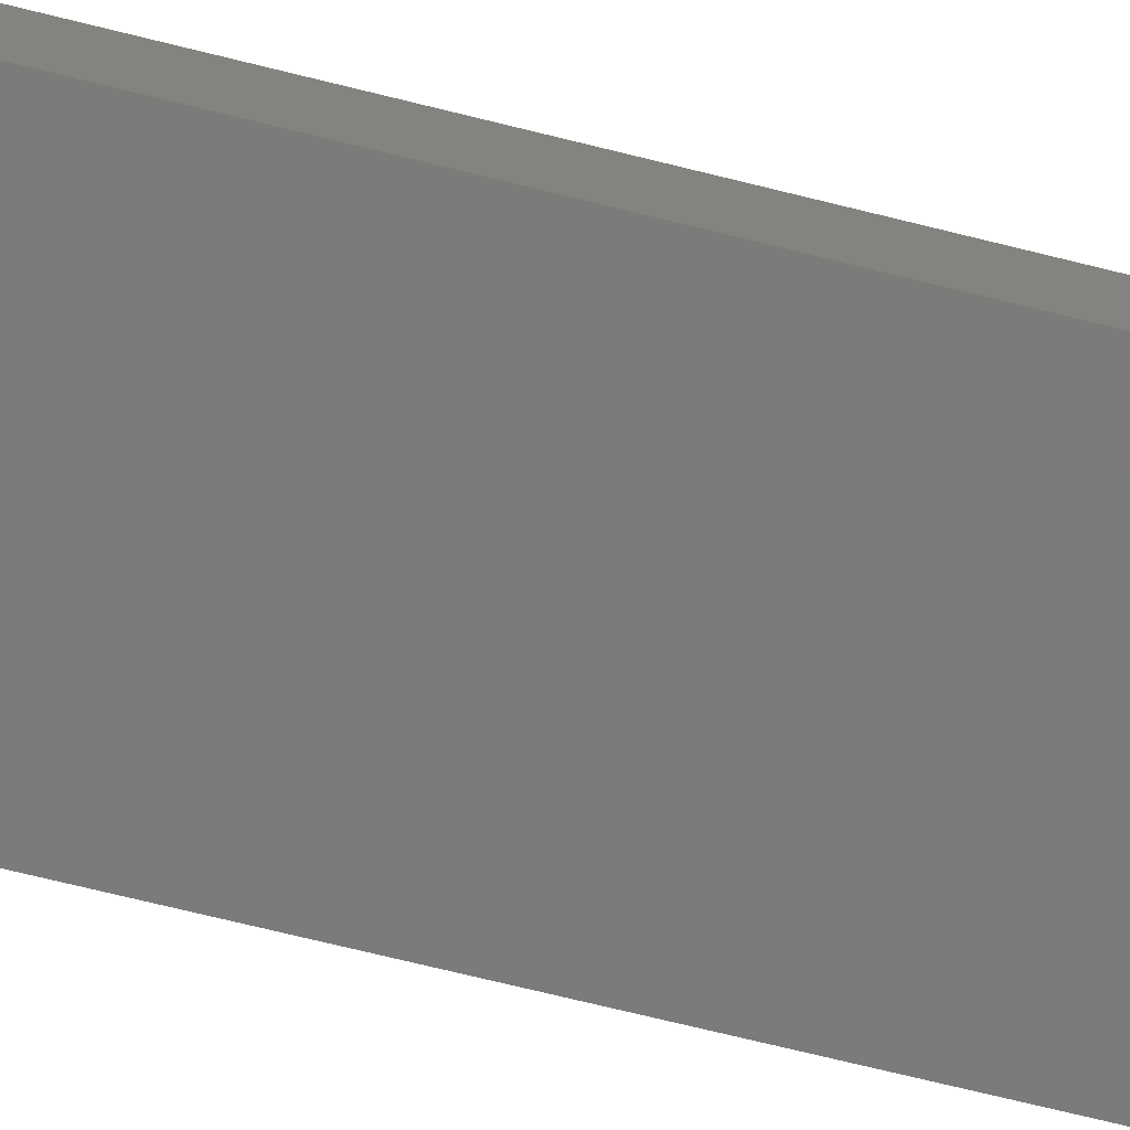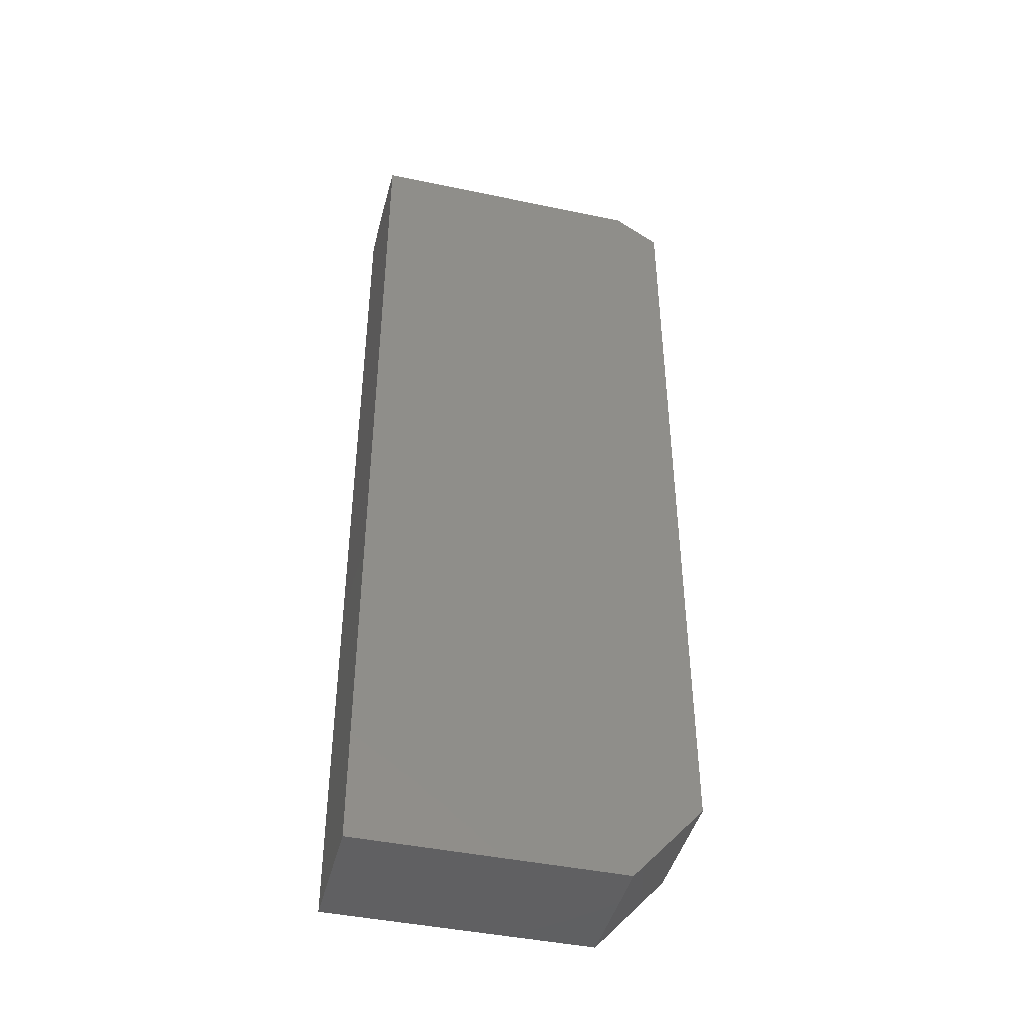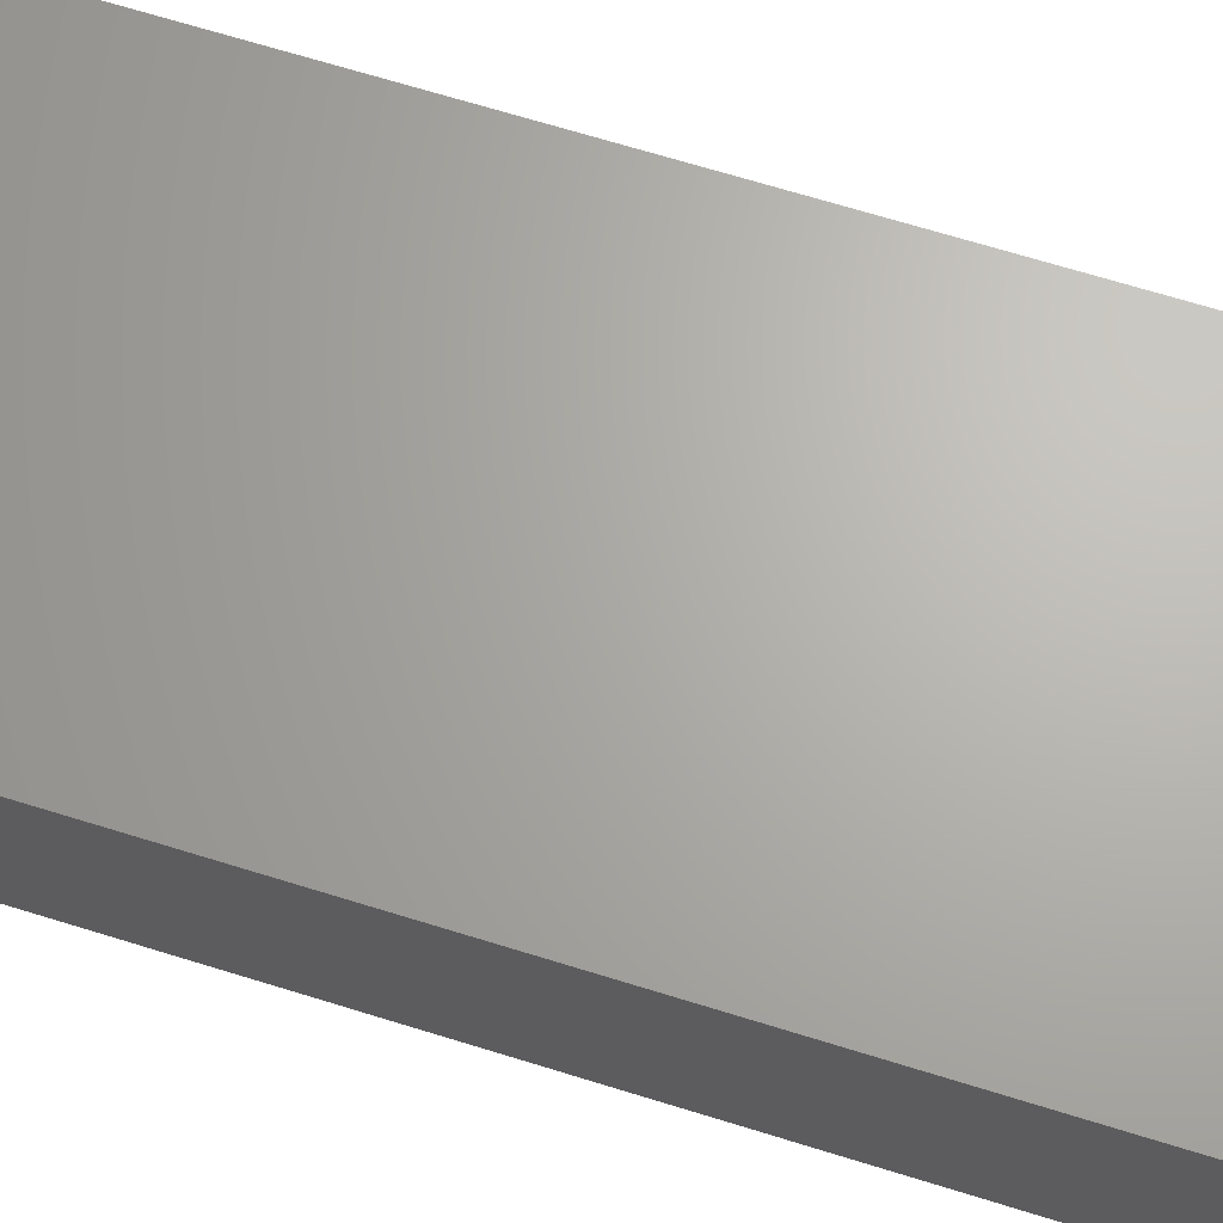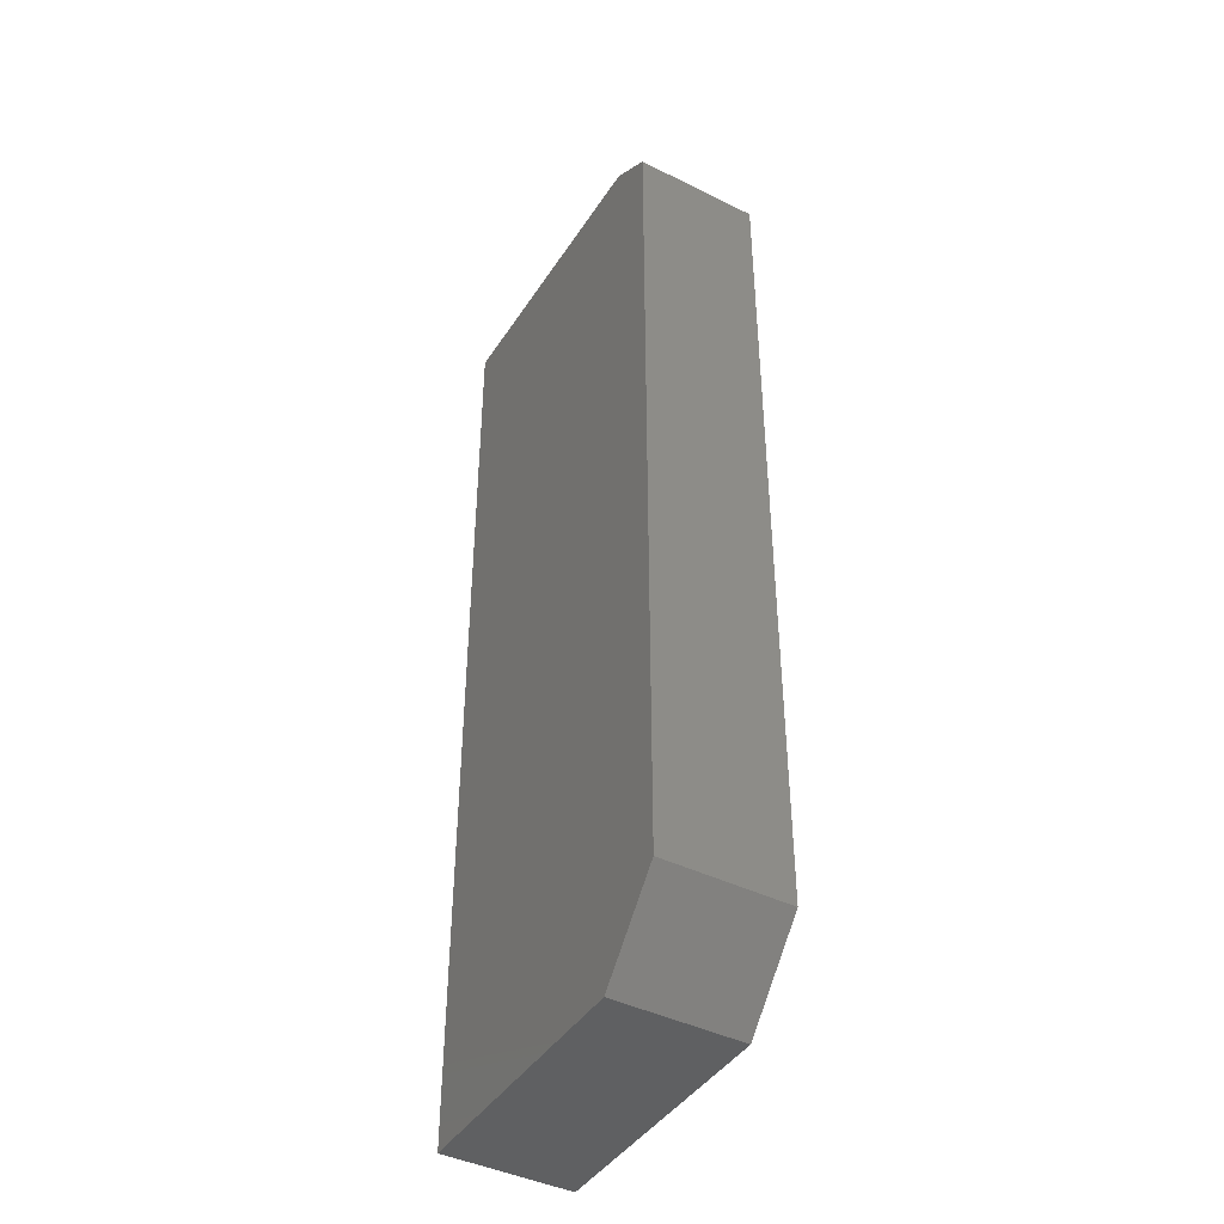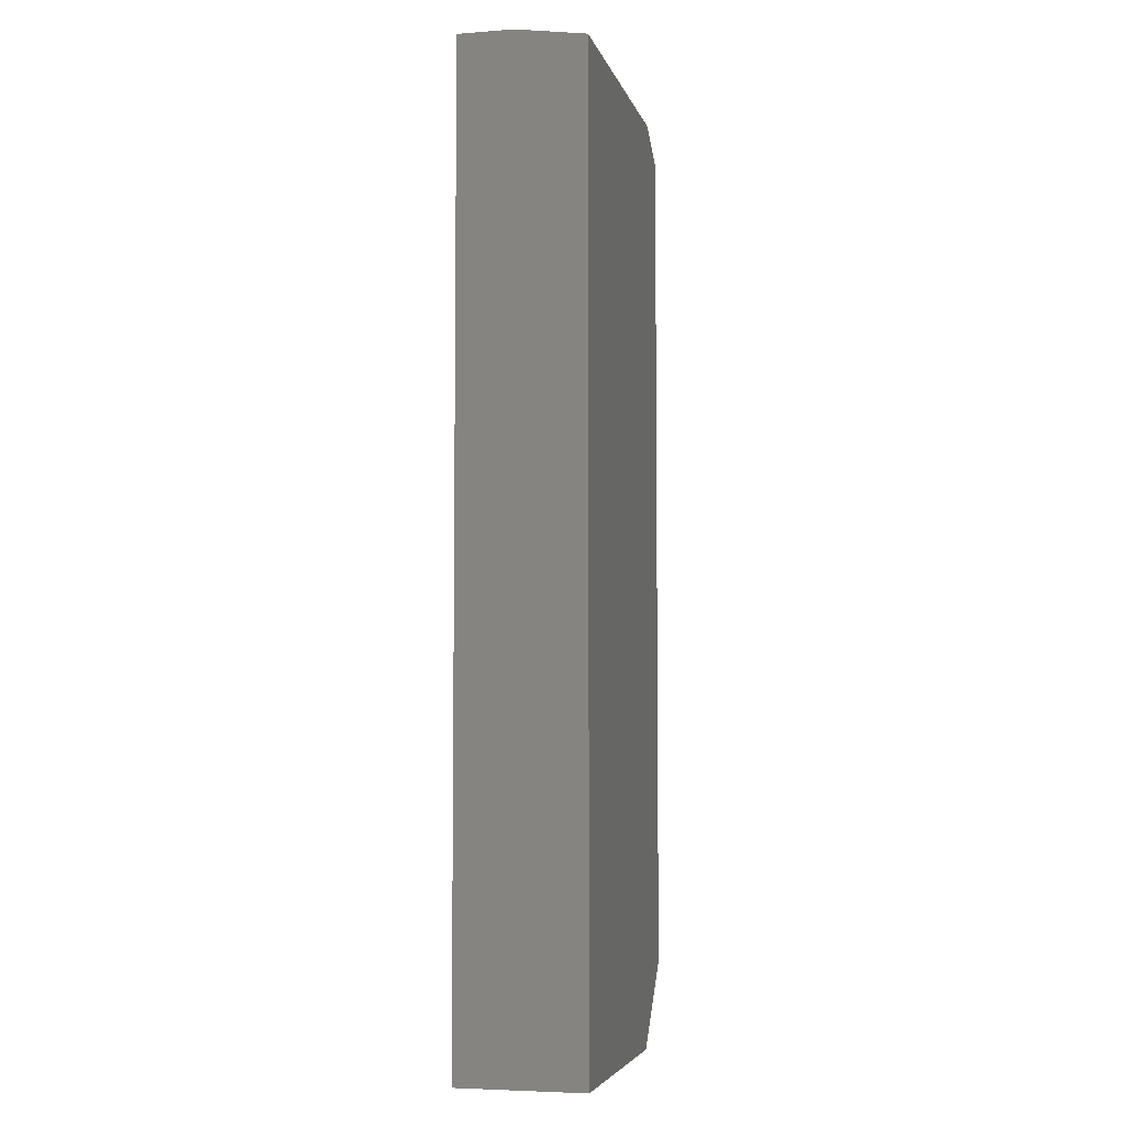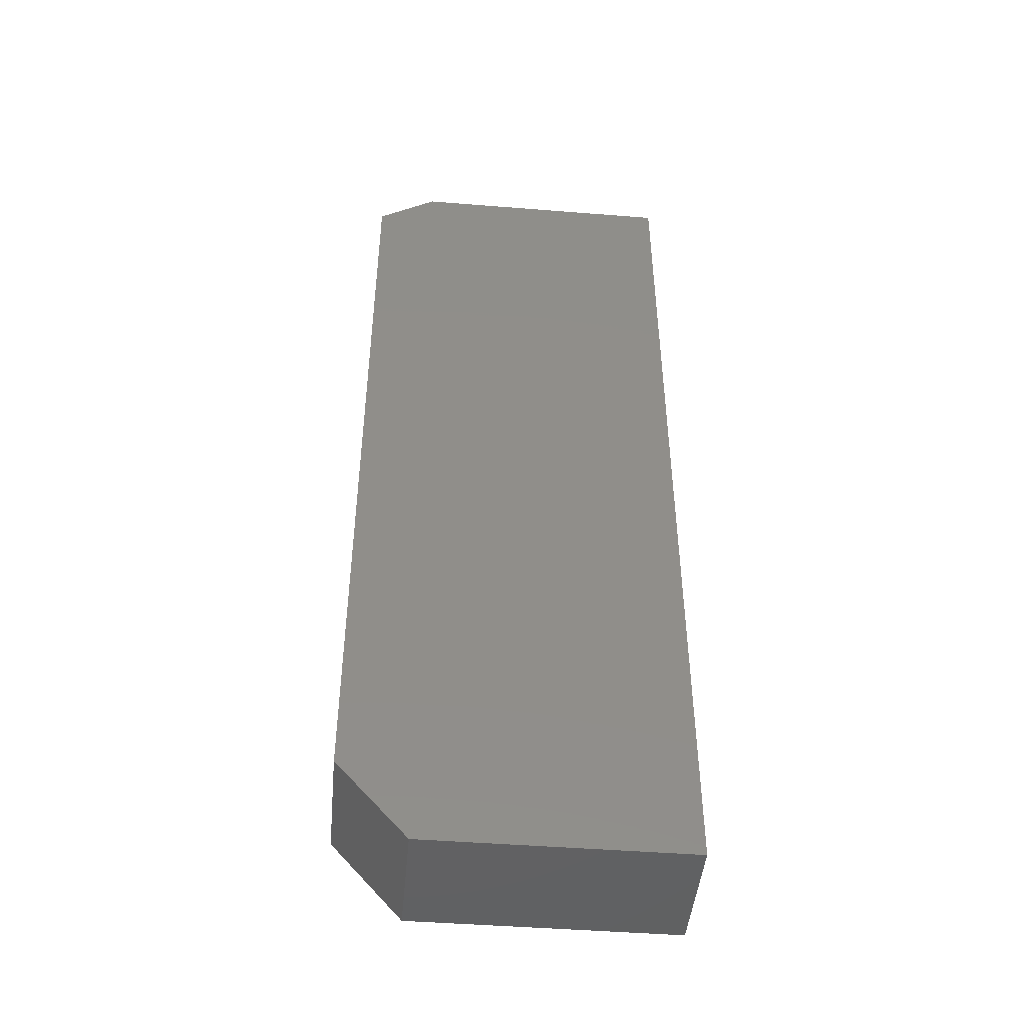
<metadata>
{"format":"stl","ext":"stl","renderer":"f3d","projection":"perspective","resolution":1024,"background":"white","views":[{"elev":-74.5,"azim":-103.7,"up":"+Y"},{"elev":-43.7,"azim":166.1,"up":"+Z"},{"elev":66.3,"azim":107.5,"up":"+Y"},{"elev":-42.8,"azim":-120.5,"up":"+Z"},{"elev":-5.1,"azim":103.3,"up":"+Z"},{"elev":-46.1,"azim":-5.2,"up":"+Z"}]}
</metadata>
<code>
# stl→obj: 14 verts, 24 faces
v 0 0.0977 0.0625
v 0 0 0.0625
v 0 0.0977 0.7188
v 0 0 0.7188
v 0.2578 0.0977 0
v 0.05469 0.0977 0
v 0.2578 0.0977 0.7422
v 0.03516 0.0977 0.7422
v 0.2578 0 0.75
v 0.04688 0 0.75
v 0.2578 0 0
v 0.05469 0 0
v 0.04688 0.04301 0.75
v 0.2578 0.04301 0.75
f 1 2 3
f 3 2 4
f 1 5 6
f 5 1 7
f 7 1 3
f 7 3 8
f 4 9 10
f 9 4 11
f 11 4 2
f 11 2 12
f 13 14 8
f 8 14 7
f 10 9 13
f 13 9 14
f 8 3 13
f 13 3 4
f 13 4 10
f 12 6 11
f 11 6 5
f 1 6 2
f 2 6 12
f 11 5 9
f 9 5 7
f 9 7 14

</code>
